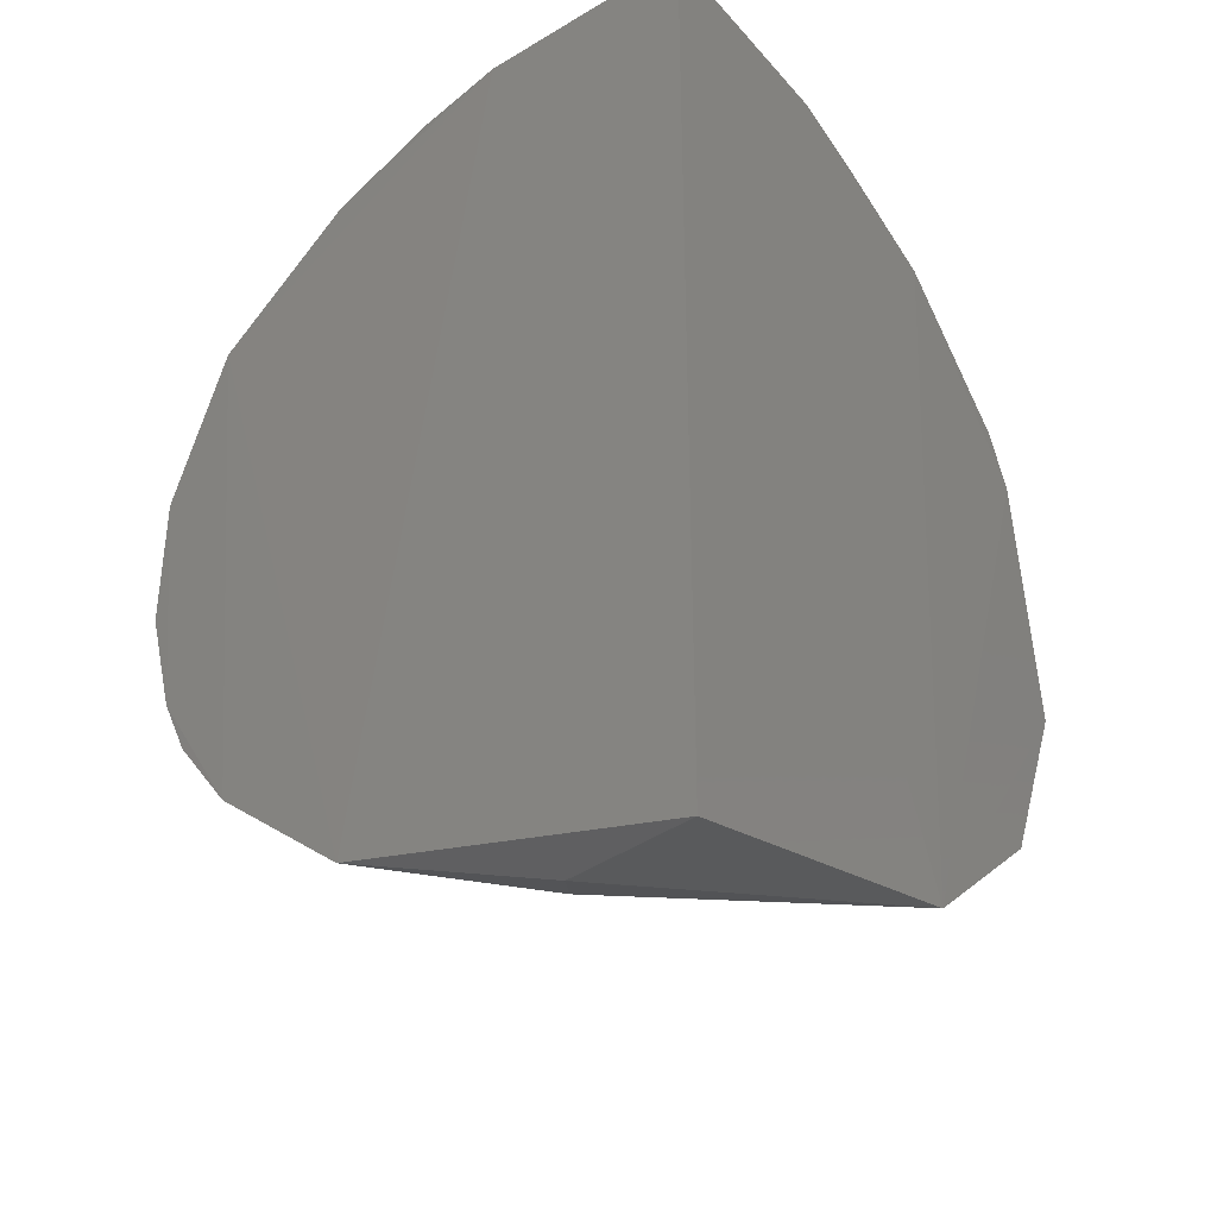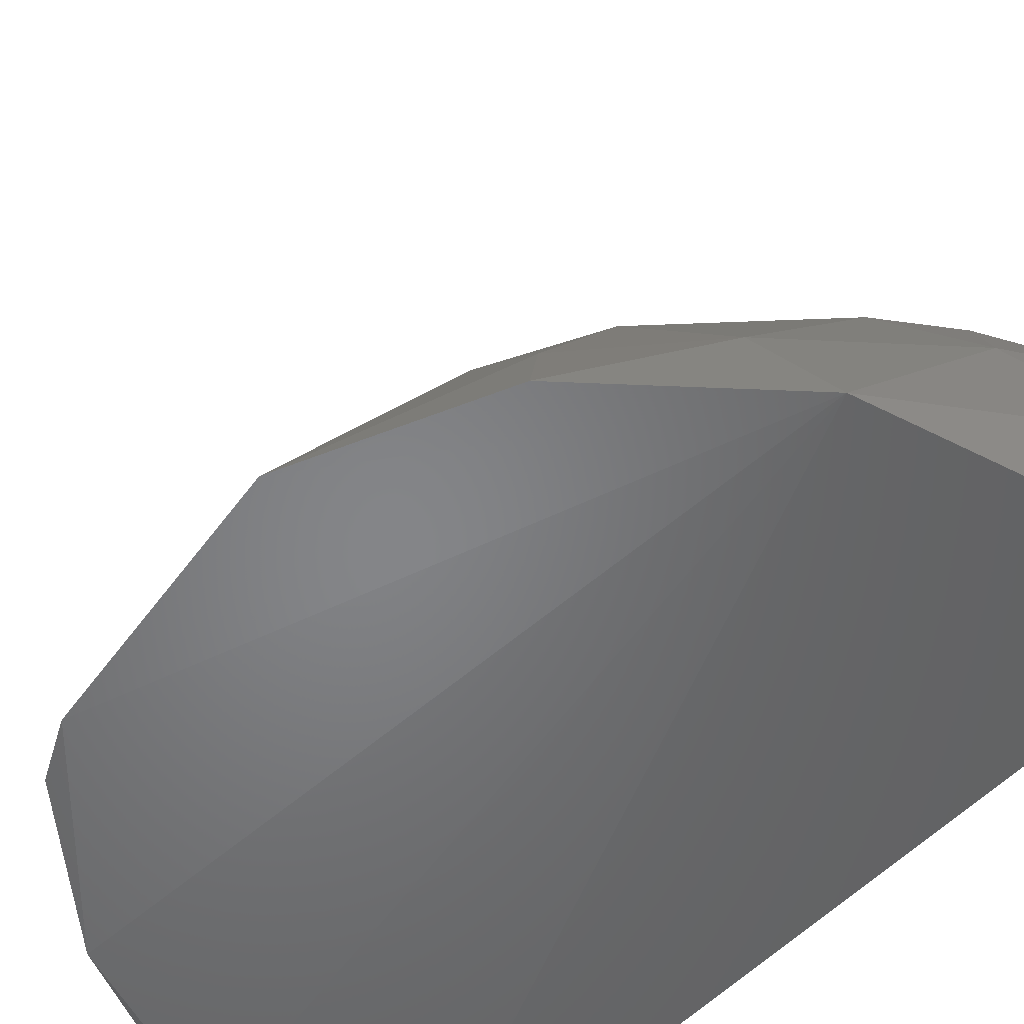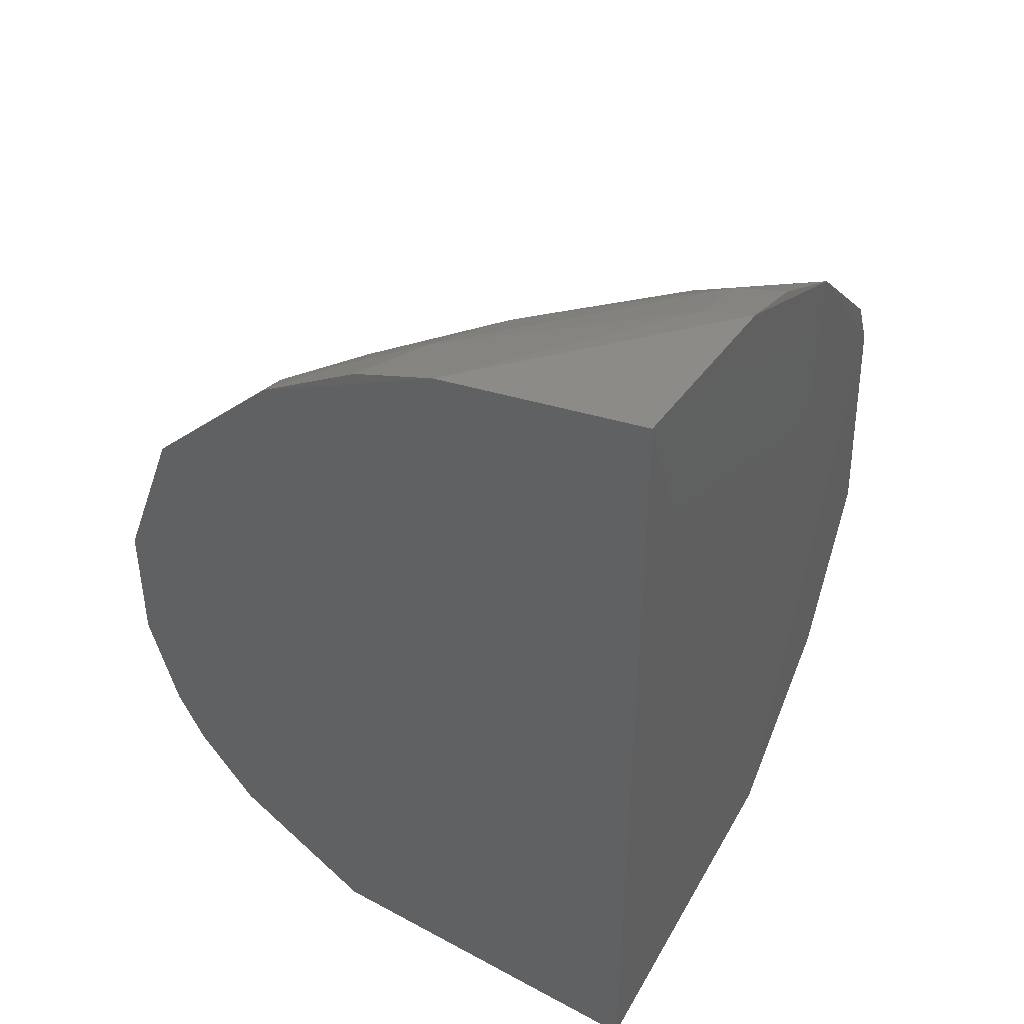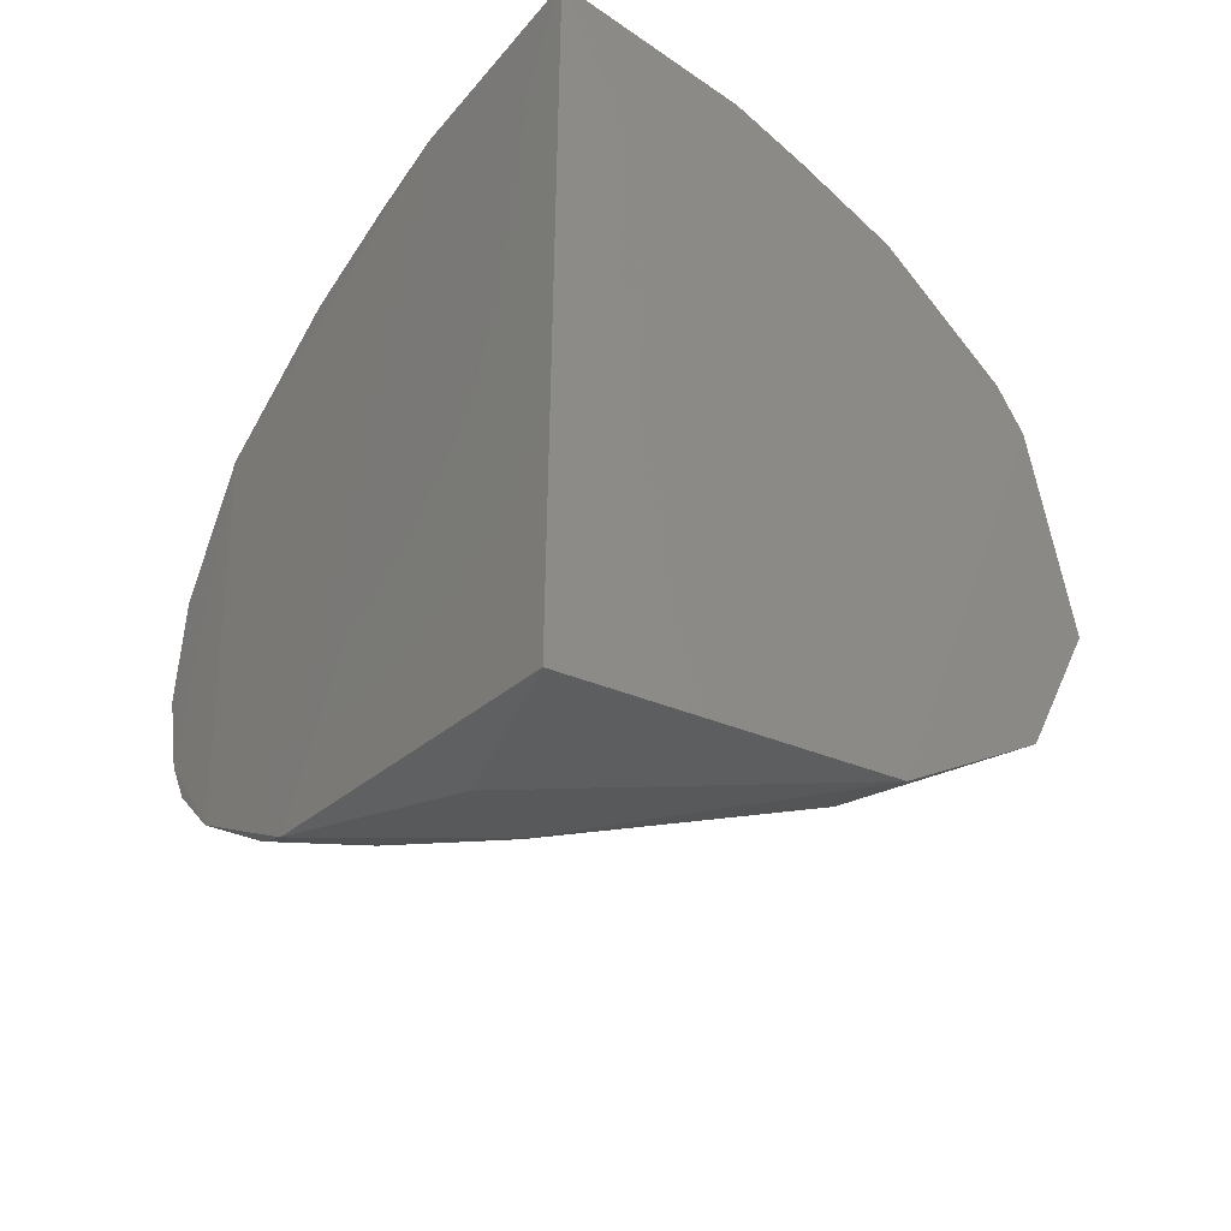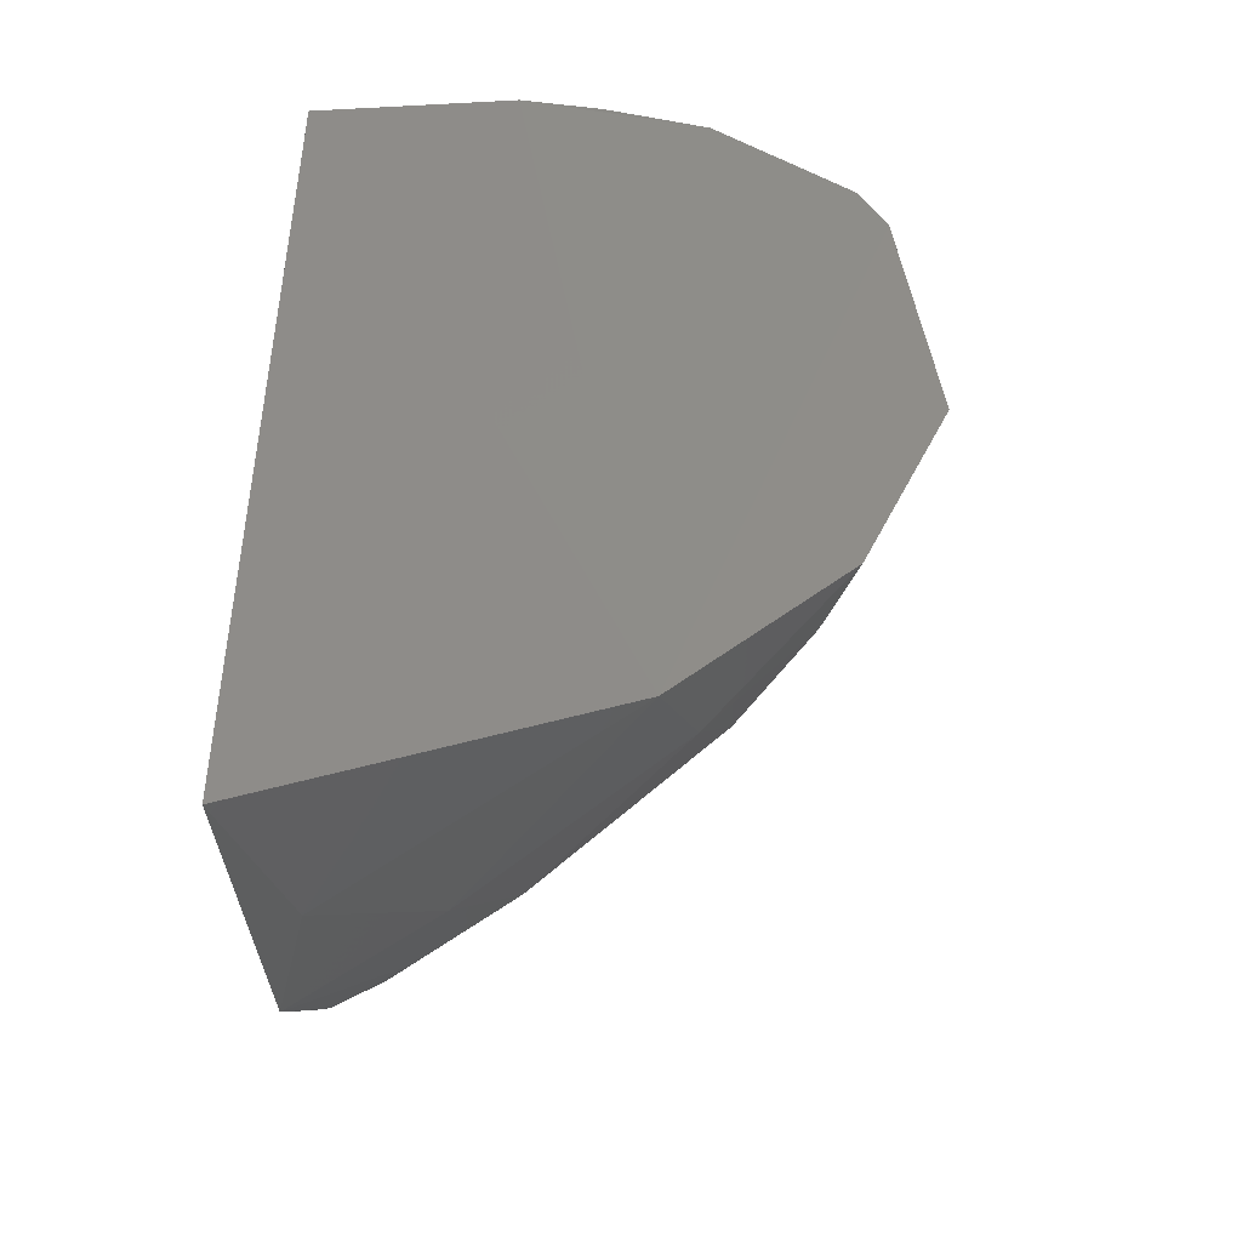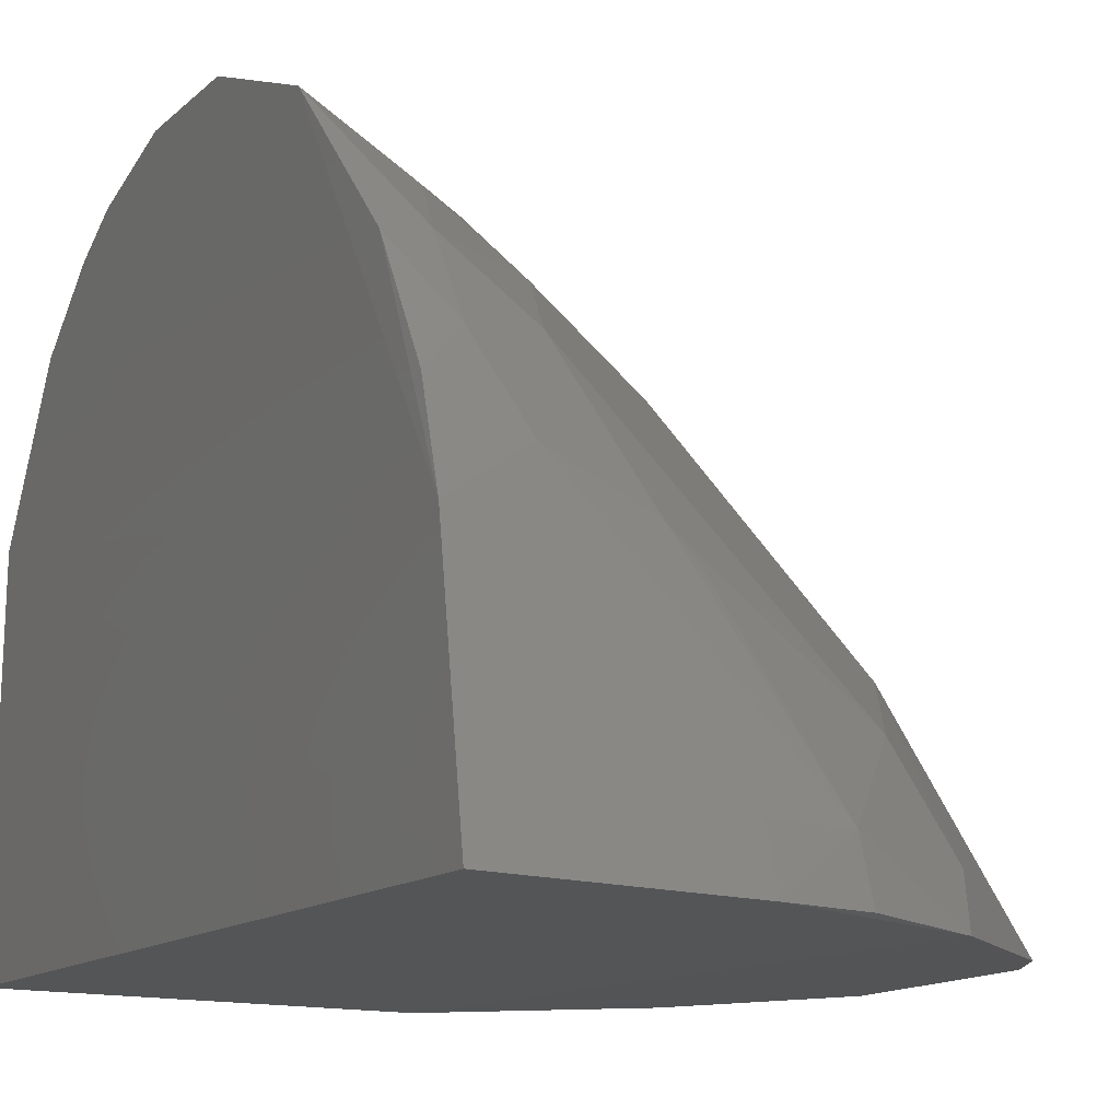
<metadata>
{"format":"stl","ext":"stl","renderer":"f3d","projection":"perspective","resolution":1024,"background":"white","views":[{"elev":-34.9,"azim":126.1,"up":"+Y"},{"elev":-52.1,"azim":-41.5,"up":"+Z"},{"elev":43.2,"azim":118.0,"up":"+Y"},{"elev":-45.6,"azim":142.6,"up":"+Y"},{"elev":-45.8,"azim":-174.6,"up":"+Y"},{"elev":-11.9,"azim":153.9,"up":"+Z"}]}
</metadata>
<code>
# stl→obj: 64 verts, 124 faces
v -9.293 -2.269 17.39
v -9.26 3.242 16.94
v -9.288 1.035 17.77
v -9.281 -4.071 16.2
v -9.32 -5.523 14.32
v -9.493 -6.47 9.548
v -9.477 6.467 9.533
v -9.302 -0.8168 17.79
v -9.377 6.165 12.52
v -9.329 4.991 15.11
v -10 4.593 15.32
v -9.379 5.784 13.69
v -14.28 -5.521 9.356
v -15.08 5.004 9.373
v -13.55 5.629 10.17
v -13.62 5.774 9.442
v -9.973 -1.8 17.22
v -12.46 6.173 9.445
v -10.51 5.634 13.25
v -11.91 5.251 12.77
v -10.4 3.439 16.11
v -11.49 3.419 15.35
v -11.15 -0.01362 16.85
v -13.72 1.398 14.59
v -11.46 1.011 16.48
v -11.14 2.021 16.44
v -17.7 -1.202 9.368
v -16.53 -3.692 9.369
v -12.23 -1.795 15.7
v -12.23 -3.25 14.93
v -10.76 -3.25 16.07
v -11.45 -1.175 16.47
v -13.71 -1.562 14.57
v -9.299 -3.052 17.01
v -9.673 -4.652 15.43
v -10.79 -4.646 14.68
v -10.38 -4.359 15.31
v -10.13 -6.233 11.71
v -11.57 -5.436 12.74
v -16.01 -3.25 10.77
v -14.92 -3.25 12.29
v -15.65 -1.814 12.35
v -14.86 -2.169 13.01
v -13.32 -2.955 14.19
v -12.27 -4.367 13.8
v -14.61 -4.653 10.87
v -17.27 2.471 9.352
v -16.91 3.25 9.364
v -16 1.682 11.93
v -11.08 4.565 14.56
v -14.5 4.583 11.19
v -13.02 2.8 14.54
v -10.01 5.255 14.29
v -12.42 6.006 10.16
v -12.3 5.241 12.37
v -15.28 4.59 10.02
v -15.24 3.191 11.94
v -11.07 2.798 16.09
v -10.75 1.682 16.82
v -9.596 -0.7917 17.63
v -12.63 -0.01227 15.72
v -12.6 2.006 15.29
v -15.67 0.6201 12.64
v -10.74 -2.565 16.41
f 1 2 3
f 1 4 2
f 5 2 4
f 5 6 7
f 8 1 3
f 9 5 7
f 9 2 5
f 10 11 2
f 10 9 12
f 10 2 9
f 13 7 6
f 14 15 16
f 17 1 8
f 18 9 7
f 18 16 15
f 18 14 16
f 18 7 13
f 18 13 14
f 19 12 9
f 19 15 20
f 21 2 11
f 21 11 22
f 23 8 3
f 24 25 26
f 27 13 28
f 29 30 31
f 29 32 33
f 34 31 4
f 34 4 1
f 34 1 31
f 35 36 5
f 35 5 4
f 37 31 30
f 37 36 35
f 37 35 4
f 37 4 31
f 38 13 6
f 38 6 5
f 39 5 36
f 39 38 5
f 39 13 38
f 40 41 42
f 40 27 28
f 40 42 27
f 43 33 42
f 43 42 41
f 44 43 41
f 44 33 43
f 44 29 33
f 44 30 29
f 45 44 41
f 45 30 44
f 45 37 30
f 45 36 37
f 45 39 36
f 46 28 13
f 46 45 41
f 46 13 39
f 46 39 45
f 46 40 28
f 46 41 40
f 47 14 13
f 47 48 14
f 47 13 27
f 47 27 49
f 47 49 48
f 50 20 51
f 50 22 11
f 50 52 22
f 53 10 12
f 53 12 19
f 53 11 10
f 53 50 11
f 53 19 20
f 53 20 50
f 54 18 15
f 54 15 19
f 54 19 9
f 54 9 18
f 55 51 20
f 55 20 15
f 55 15 51
f 56 14 48
f 56 51 15
f 56 15 14
f 57 50 51
f 57 52 50
f 57 24 52
f 57 49 24
f 57 48 49
f 57 56 48
f 57 51 56
f 58 22 52
f 58 21 22
f 58 26 2
f 58 2 21
f 59 26 25
f 59 3 2
f 59 2 26
f 59 23 3
f 59 25 23
f 60 23 32
f 60 8 23
f 60 17 8
f 60 32 17
f 61 33 32
f 61 32 23
f 61 23 25
f 61 25 24
f 62 24 26
f 62 52 24
f 62 58 52
f 62 26 58
f 63 24 49
f 63 42 33
f 63 61 24
f 63 33 61
f 63 27 42
f 63 49 27
f 64 17 32
f 64 32 29
f 64 29 31
f 64 31 1
f 64 1 17

</code>
